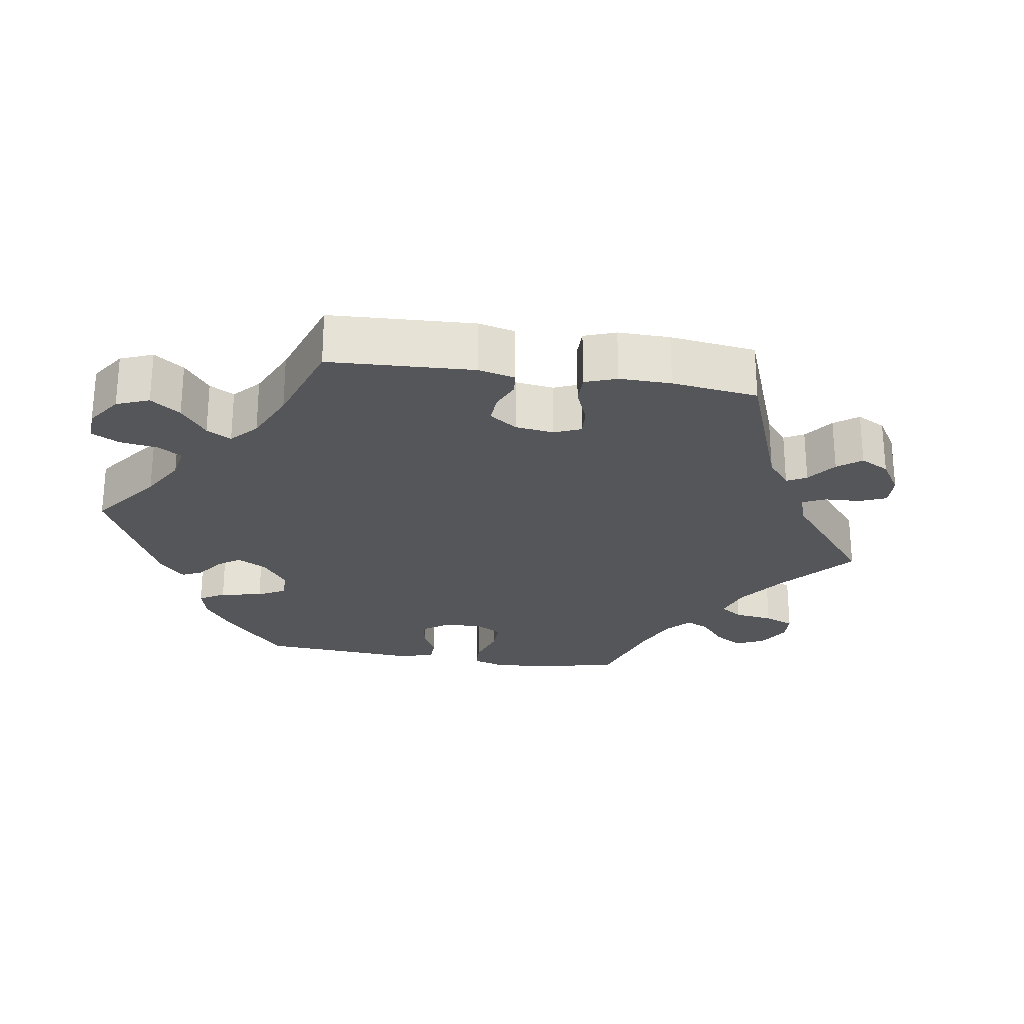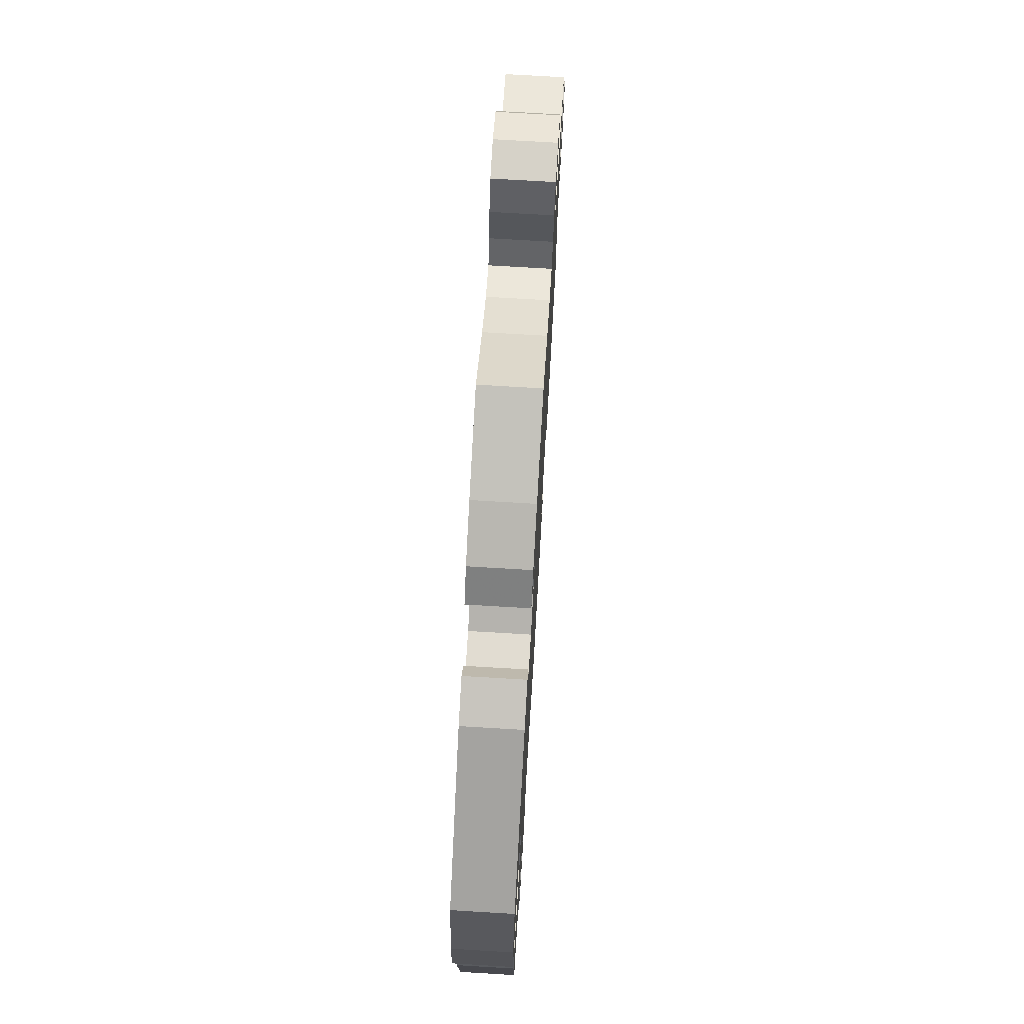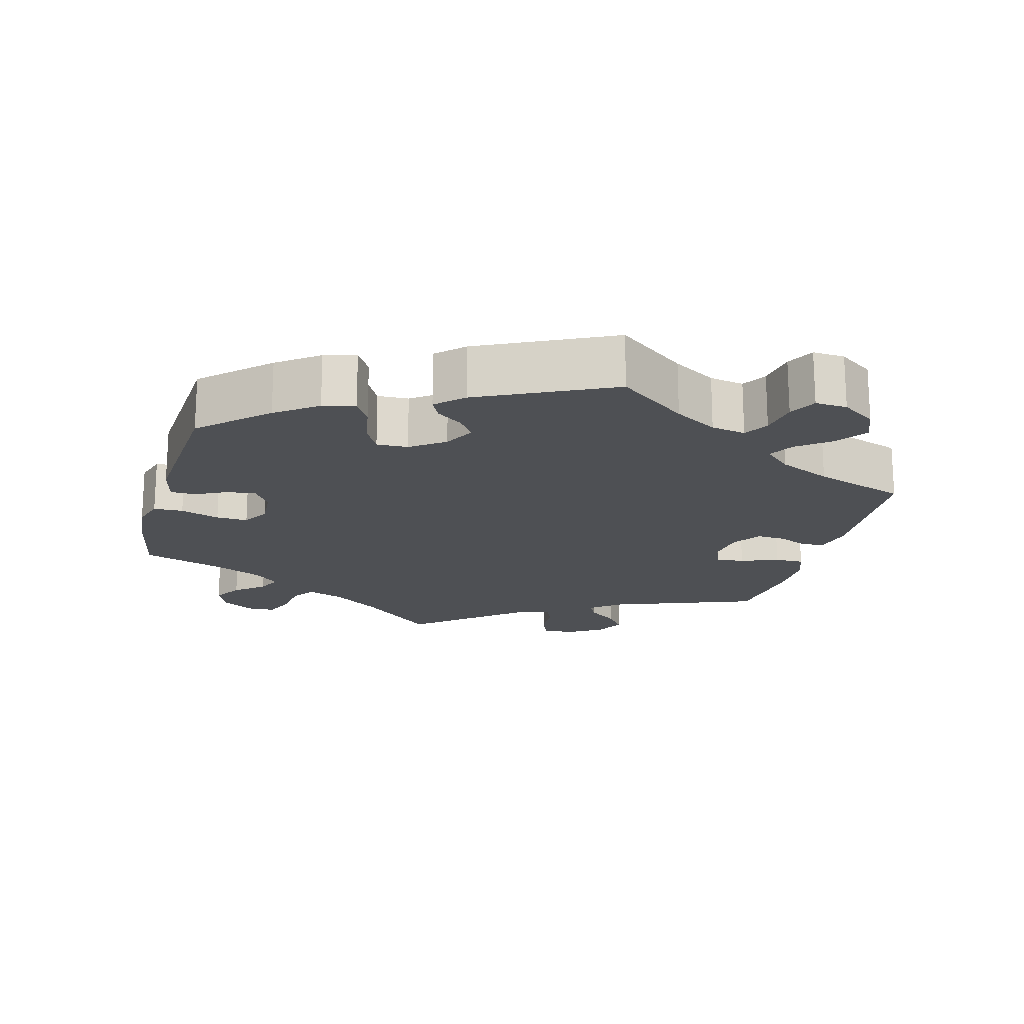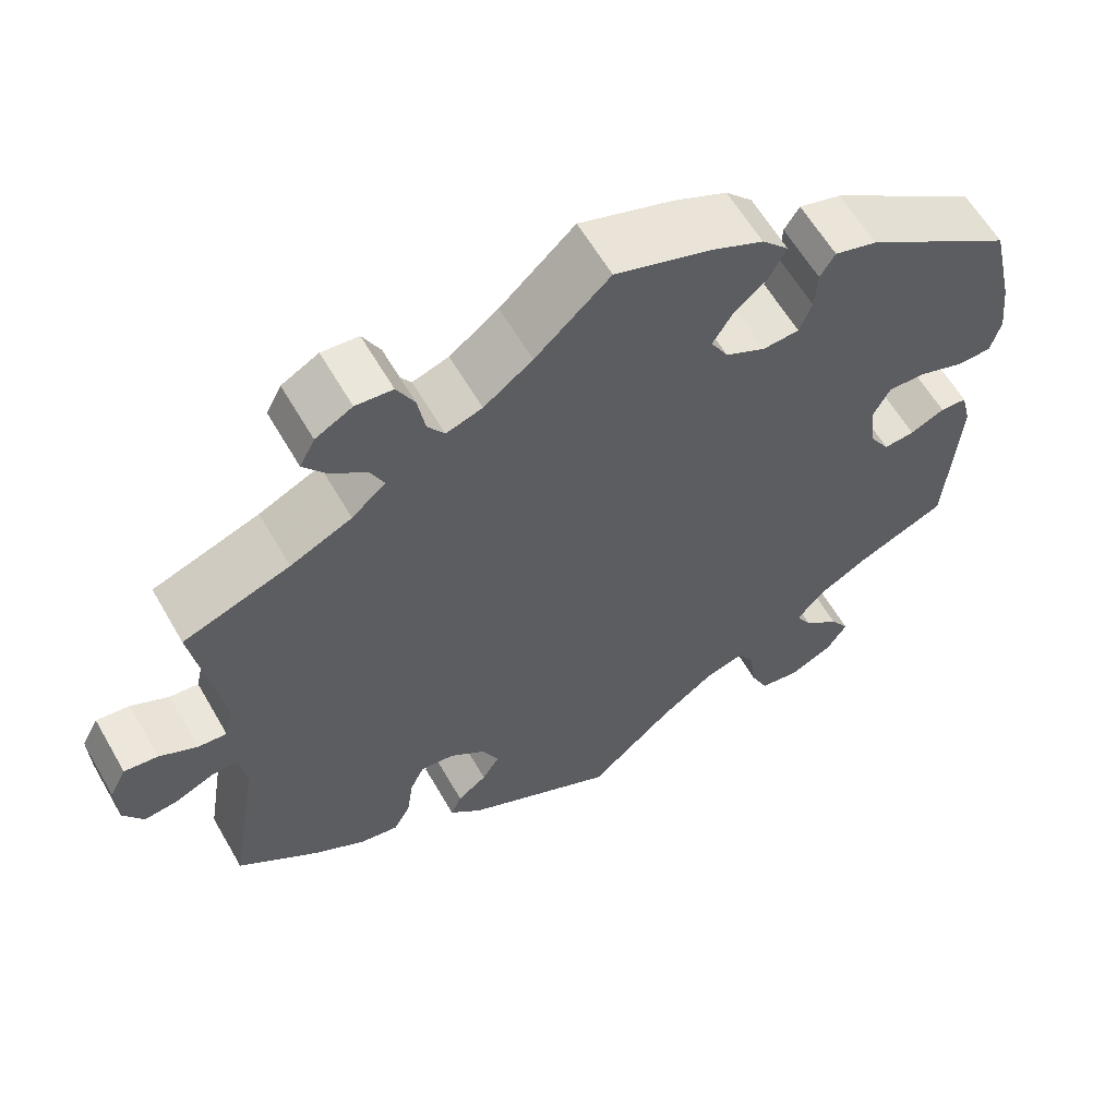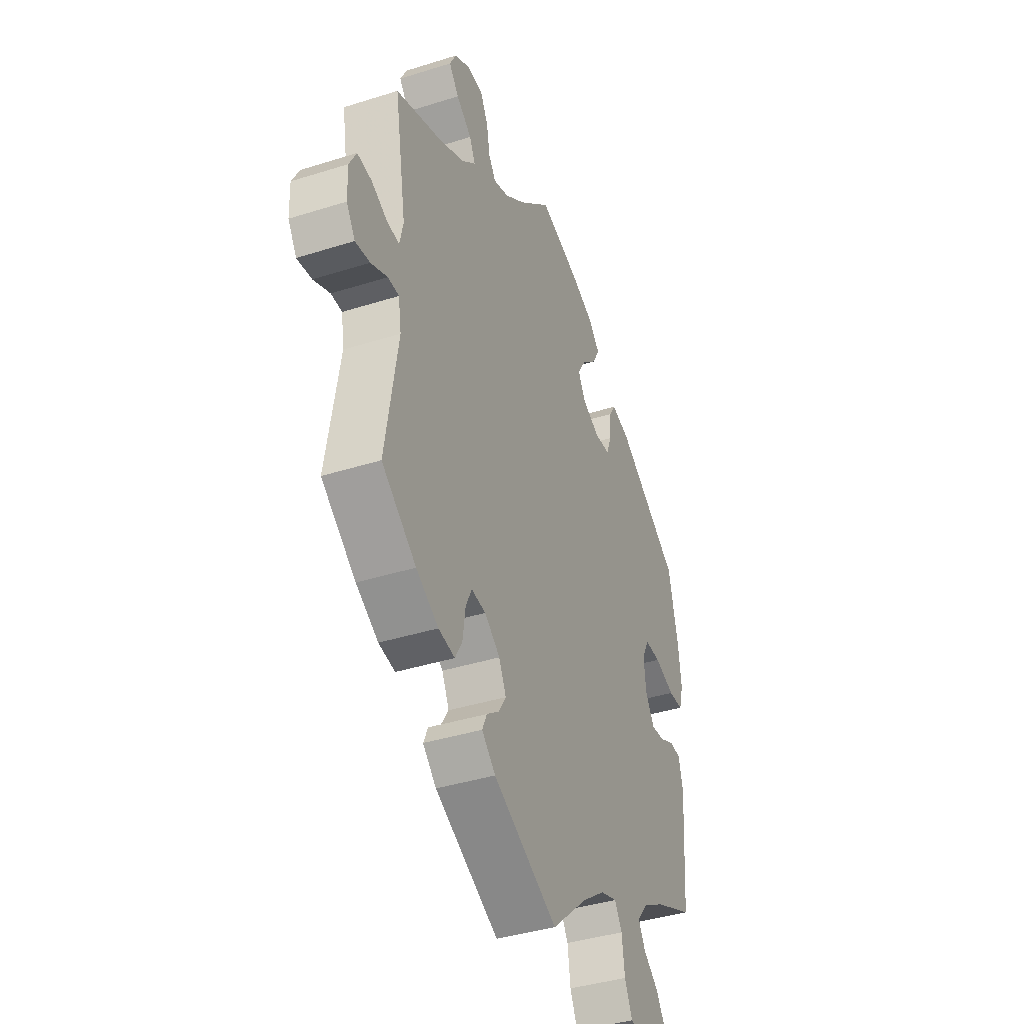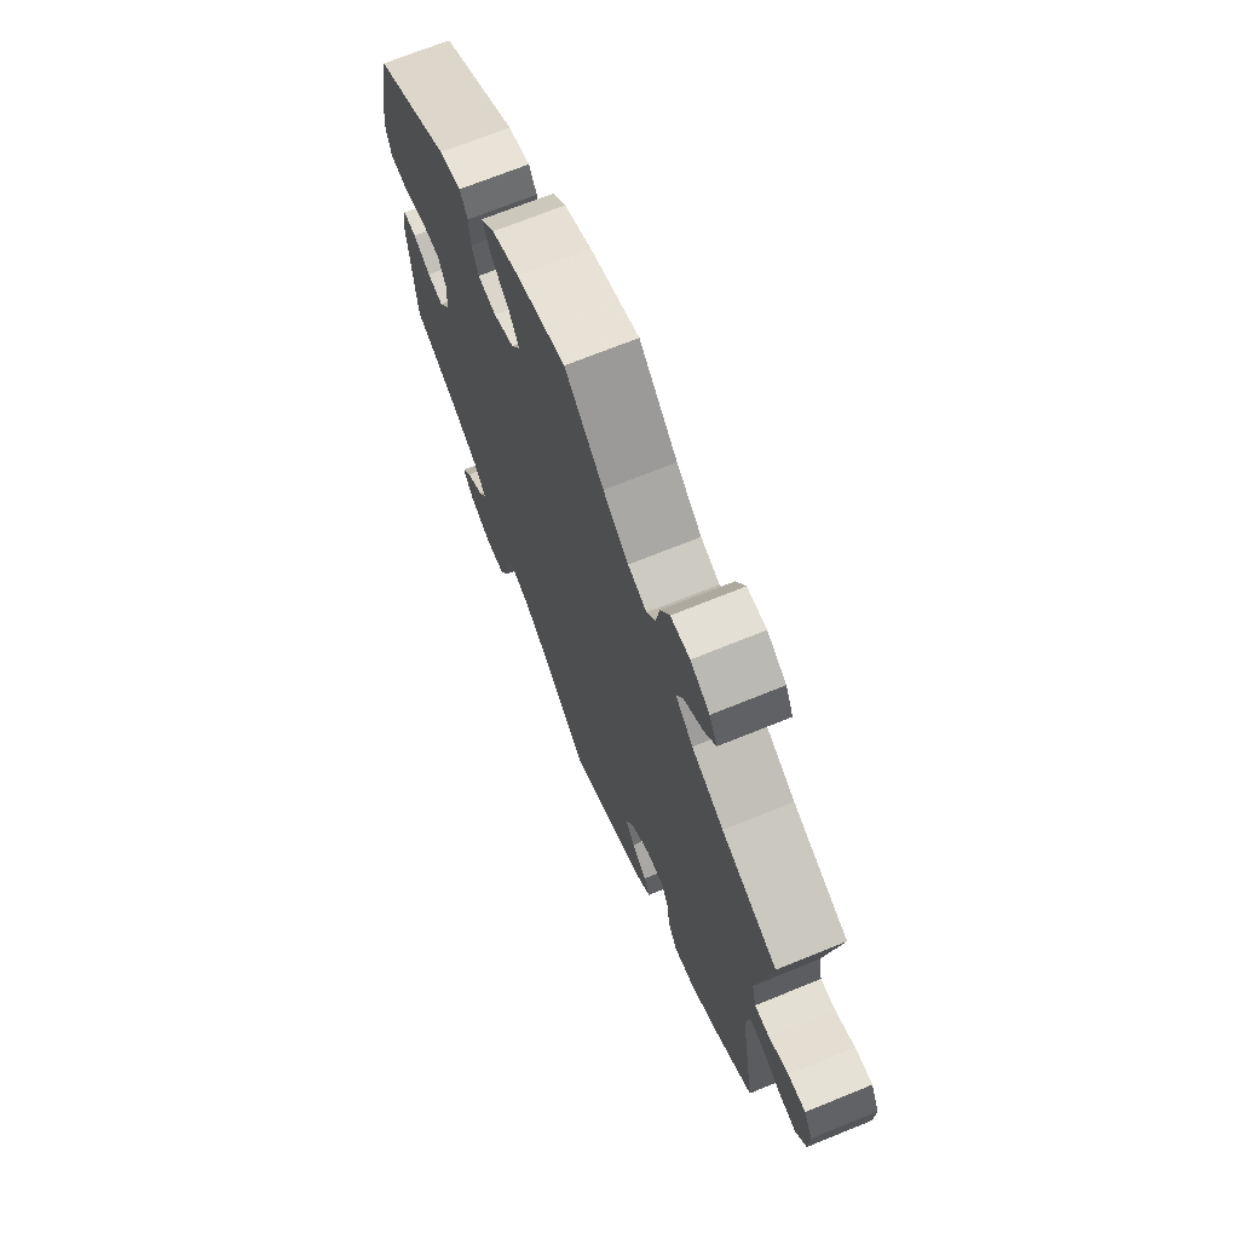
<metadata>
{"format":"obj","ext":"obj","renderer":"f3d","projection":"perspective","resolution":1024,"background":"white","views":[{"elev":-25.4,"azim":-159.1,"up":"+Y"},{"elev":73.1,"azim":93.4,"up":"+Z"},{"elev":-18.5,"azim":104.7,"up":"+Y"},{"elev":60.7,"azim":-29.9,"up":"+Z"},{"elev":-39.2,"azim":-68.4,"up":"+Z"},{"elev":70.2,"azim":-112.1,"up":"+Z"}]}
</metadata>
<code>
v 0.391 0.07 -0.336
v 0.331 0.07 -0.37
v 0.3 0.07 -0.407
v 0.319 0.07 -0.441
v 0.361 0.07 -0.475
v 0.384 0.07 -0.511
v 0.36 0.07 -0.548
v 0.308 0.07 -0.573
v 0.26 0.07 -0.566
v 0.239 0.07 -0.52
v 0.231 0.07 -0.462
v 0.211 0.07 -0.428
v 0.164 0.07 -0.443
v 0.1 0.07 -0.489
v 0 0.07 -0.578
v -0.18 0.07 -0.486
v -0.218 0.07 -0.45
v -0.205 0.07 -0.421
v -0.17 0.07 -0.395
v -0.149 0.07 -0.362
v -0.169 0.07 -0.32
v -0.212 0.07 -0.287
v -0.252 0.07 -0.282
v -0.269 0.07 -0.317
v -0.277 0.07 -0.372
v -0.297 0.07 -0.407
v -0.343 0.07 -0.399
v -0.405 0.07 -0.362
v -0.501 0.07 -0.289
v -0.466 0.07 -0.077
v -0.474 0.07 -0.026
v -0.505 0.07 -0.025
v -0.551 0.07 -0.045
v -0.592 0.07 -0.05
v -0.616 0.07 -0.012
v -0.618 0.07 0.045
v -0.598 0.07 0.083
v -0.558 0.07 0.078
v -0.513 0.07 0.055
v -0.479 0.07 0.052
v -0.469 0.07 0.096
v -0.501 0.07 0.289
v -0.374 0.07 0.334
v -0.301 0.07 0.368
v -0.261 0.07 0.403
v -0.277 0.07 0.437
v -0.32 0.07 0.47
v -0.347 0.07 0.505
v -0.329 0.07 0.54
v -0.285 0.07 0.564
v -0.241 0.07 0.56
v -0.22 0.07 0.52
v -0.211 0.07 0.469
v -0.191 0.07 0.44
v -0.148 0.07 0.454
v -0.09 0.07 0.497
v -0.001 0.07 0.578
v 0.112 0.07 0.54
v 0.175 0.07 0.511
v 0.207 0.07 0.477
v 0.188 0.07 0.441
v 0.146 0.07 0.403
v 0.123 0.07 0.366
v 0.144 0.07 0.329
v 0.192 0.07 0.305
v 0.235 0.07 0.308
v 0.25 0.07 0.346
v 0.253 0.07 0.394
v 0.271 0.07 0.423
v 0.322 0.07 0.408
v 0.5 0.07 0.289
v 0.527 0.07 0.171
v 0.535 0.07 0.101
v 0.523 0.07 0.057
v 0.482 0.07 0.056
v 0.426 0.07 0.076
v 0.382 0.07 0.077
v 0.362 0.07 0.039
v 0.368 0.07 -0.018
v 0.393 0.07 -0.058
v 0.43 0.07 -0.055
v 0.471 0.07 -0.036
v 0.503 0.07 -0.038
v 0.515 0.07 -0.087
v 0.5 0.07 -0.289
v 0.391 0 -0.336
v 0.331 0 -0.37
v 0.3 0 -0.407
v 0.319 0 -0.441
v 0.361 0 -0.475
v 0.384 0 -0.511
v 0.36 0 -0.548
v 0.308 0 -0.573
v 0.26 0 -0.566
v 0.239 0 -0.52
v 0.231 0 -0.462
v 0.211 0 -0.428
v 0.164 0 -0.443
v 0.1 0 -0.489
v 0 0 -0.578
v -0.18 0 -0.486
v -0.218 0 -0.45
v -0.205 0 -0.421
v -0.17 0 -0.395
v -0.149 0 -0.362
v -0.169 0 -0.32
v -0.212 0 -0.287
v -0.252 0 -0.282
v -0.269 0 -0.317
v -0.277 0 -0.372
v -0.297 0 -0.407
v -0.343 0 -0.399
v -0.405 0 -0.362
v -0.501 0 -0.289
v -0.466 0 -0.077
v -0.474 0 -0.026
v -0.505 0 -0.025
v -0.551 0 -0.045
v -0.592 0 -0.05
v -0.616 0 -0.012
v -0.618 0 0.045
v -0.598 0 0.083
v -0.558 0 0.078
v -0.513 0 0.055
v -0.479 0 0.052
v -0.469 0 0.096
v -0.501 0 0.289
v -0.374 0 0.334
v -0.301 0 0.368
v -0.261 0 0.403
v -0.277 0 0.437
v -0.32 0 0.47
v -0.347 0 0.505
v -0.329 0 0.54
v -0.285 0 0.564
v -0.241 0 0.56
v -0.22 0 0.52
v -0.211 0 0.469
v -0.191 0 0.44
v -0.148 0 0.454
v -0.09 0 0.497
v -0.001 0 0.578
v 0.112 0 0.54
v 0.175 0 0.511
v 0.207 0 0.477
v 0.188 0 0.441
v 0.146 0 0.403
v 0.123 0 0.366
v 0.144 0 0.329
v 0.192 0 0.305
v 0.235 0 0.308
v 0.25 0 0.346
v 0.253 0 0.394
v 0.271 0 0.423
v 0.322 0 0.408
v 0.5 0 0.289
v 0.527 0 0.171
v 0.535 0 0.101
v 0.523 0 0.057
v 0.482 0 0.056
v 0.426 0 0.076
v 0.382 0 0.077
v 0.362 0 0.039
v 0.368 0 -0.018
v 0.393 0 -0.058
v 0.43 0 -0.055
v 0.471 0 -0.036
v 0.503 0 -0.038
v 0.515 0 -0.087
v 0.5 0 -0.289
f 84 85 1
f 81 82 83 84
f 80 81 84 1
f 79 80 1 2
f 78 79 2 3
f 73 74 75 76
f 73 76 77
f 72 73 77
f 71 72 77
f 70 71 77
f 67 68 69 70
f 66 67 70 77
f 65 66 77 78
f 59 60 61 62
f 59 62 63
f 56 57 58 59
f 55 56 59 63
f 54 55 63 64
f 50 51 52 53
f 50 53 54
f 49 50 54
f 46 47 48 49
f 46 49 54
f 45 46 54 64
f 41 42 43
f 40 41 43 44
f 36 37 38 39
f 36 39 40
f 35 36 40
f 32 33 34 35
f 31 32 35 40
f 30 31 40 44
f 24 25 26 27
f 23 24 27 28
f 16 17 18 19
f 14 15 16 19
f 13 14 19 20
f 12 13 20 21
f 8 9 10 11
f 8 11 12
f 7 8 12
f 4 5 6 7
f 3 4 7 12
f 23 28 29 30
f 22 23 30 44
f 45 64 65 78
f 22 44 45 78
f 21 22 78
f 3 12 21 78
f 86 170 169
f 169 168 167 166
f 86 169 166 165
f 87 86 165 164
f 88 87 164 163
f 161 160 159 158
f 162 161 158
f 162 158 157
f 162 157 156
f 162 156 155
f 155 154 153 152
f 162 155 152 151
f 163 162 151 150
f 147 146 145 144
f 148 147 144
f 144 143 142 141
f 148 144 141 140
f 149 148 140 139
f 138 137 136 135
f 139 138 135
f 139 135 134
f 134 133 132 131
f 139 134 131
f 149 139 131 130
f 128 127 126
f 129 128 126 125
f 124 123 122 121
f 125 124 121
f 125 121 120
f 120 119 118 117
f 125 120 117 116
f 129 125 116 115
f 112 111 110 109
f 113 112 109 108
f 104 103 102 101
f 104 101 100 99
f 105 104 99 98
f 106 105 98 97
f 96 95 94 93
f 97 96 93
f 97 93 92
f 92 91 90 89
f 97 92 89 88
f 115 114 113 108
f 129 115 108 107
f 163 150 149 130
f 163 130 129 107
f 163 107 106
f 163 106 97 88
f 1 86 87 2
f 2 87 88 3
f 3 88 89 4
f 4 89 90 5
f 5 90 91 6
f 6 91 92 7
f 7 92 93 8
f 8 93 94 9
f 9 94 95 10
f 10 95 96 11
f 11 96 97 12
f 12 97 98 13
f 13 98 99 14
f 14 99 100 15
f 15 100 101 16
f 16 101 102 17
f 17 102 103 18
f 18 103 104 19
f 19 104 105 20
f 20 105 106 21
f 21 106 107 22
f 22 107 108 23
f 23 108 109 24
f 24 109 110 25
f 25 110 111 26
f 26 111 112 27
f 27 112 113 28
f 28 113 114 29
f 29 114 115 30
f 30 115 116 31
f 31 116 117 32
f 32 117 118 33
f 33 118 119 34
f 34 119 120 35
f 35 120 121 36
f 36 121 122 37
f 37 122 123 38
f 38 123 124 39
f 39 124 125 40
f 40 125 126 41
f 41 126 127 42
f 42 127 128 43
f 43 128 129 44
f 44 129 130 45
f 45 130 131 46
f 46 131 132 47
f 47 132 133 48
f 48 133 134 49
f 49 134 135 50
f 50 135 136 51
f 51 136 137 52
f 52 137 138 53
f 53 138 139 54
f 54 139 140 55
f 55 140 141 56
f 56 141 142 57
f 57 142 143 58
f 58 143 144 59
f 59 144 145 60
f 60 145 146 61
f 61 146 147 62
f 62 147 148 63
f 63 148 149 64
f 64 149 150 65
f 65 150 151 66
f 66 151 152 67
f 67 152 153 68
f 68 153 154 69
f 69 154 155 70
f 70 155 156 71
f 71 156 157 72
f 72 157 158 73
f 73 158 159 74
f 74 159 160 75
f 75 160 161 76
f 76 161 162 77
f 77 162 163 78
f 78 163 164 79
f 79 164 165 80
f 80 165 166 81
f 81 166 167 82
f 82 167 168 83
f 83 168 169 84
f 84 169 170 85
f 85 170 86 1

</code>
